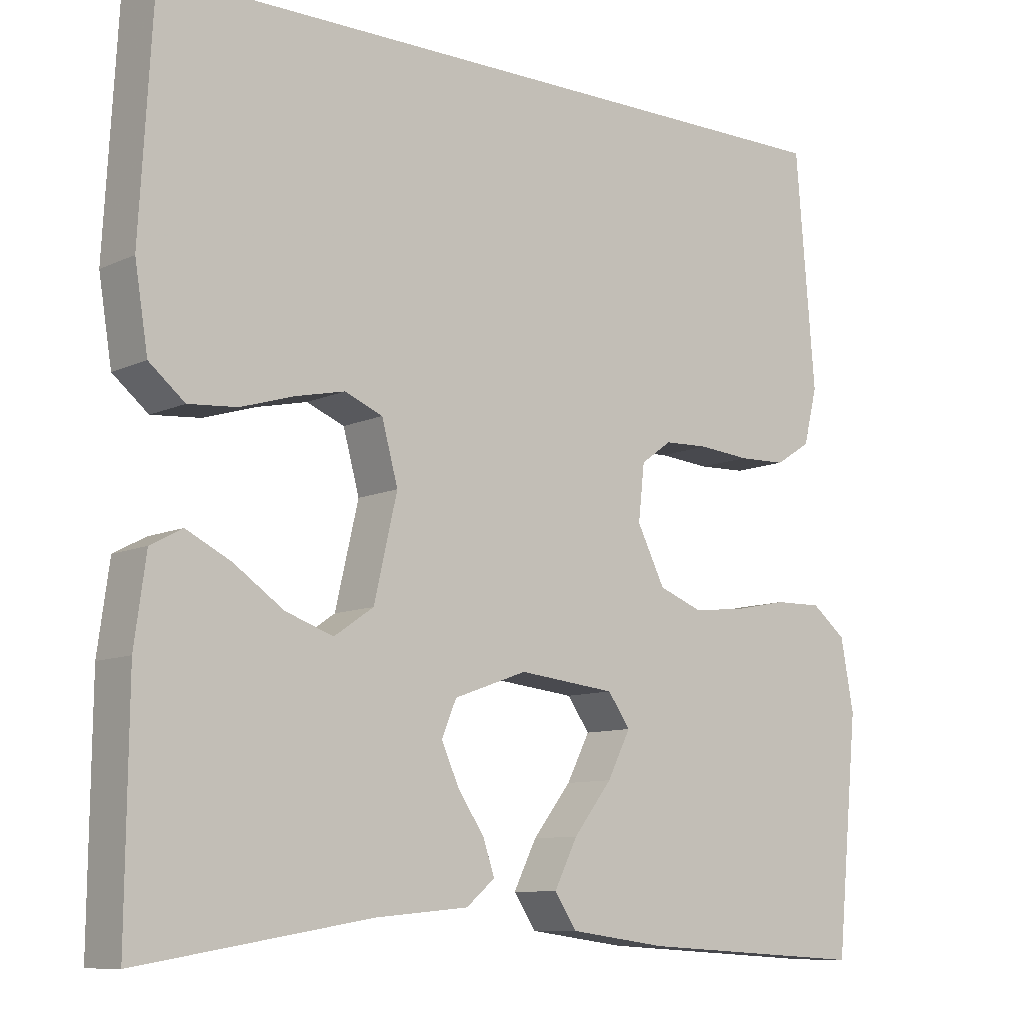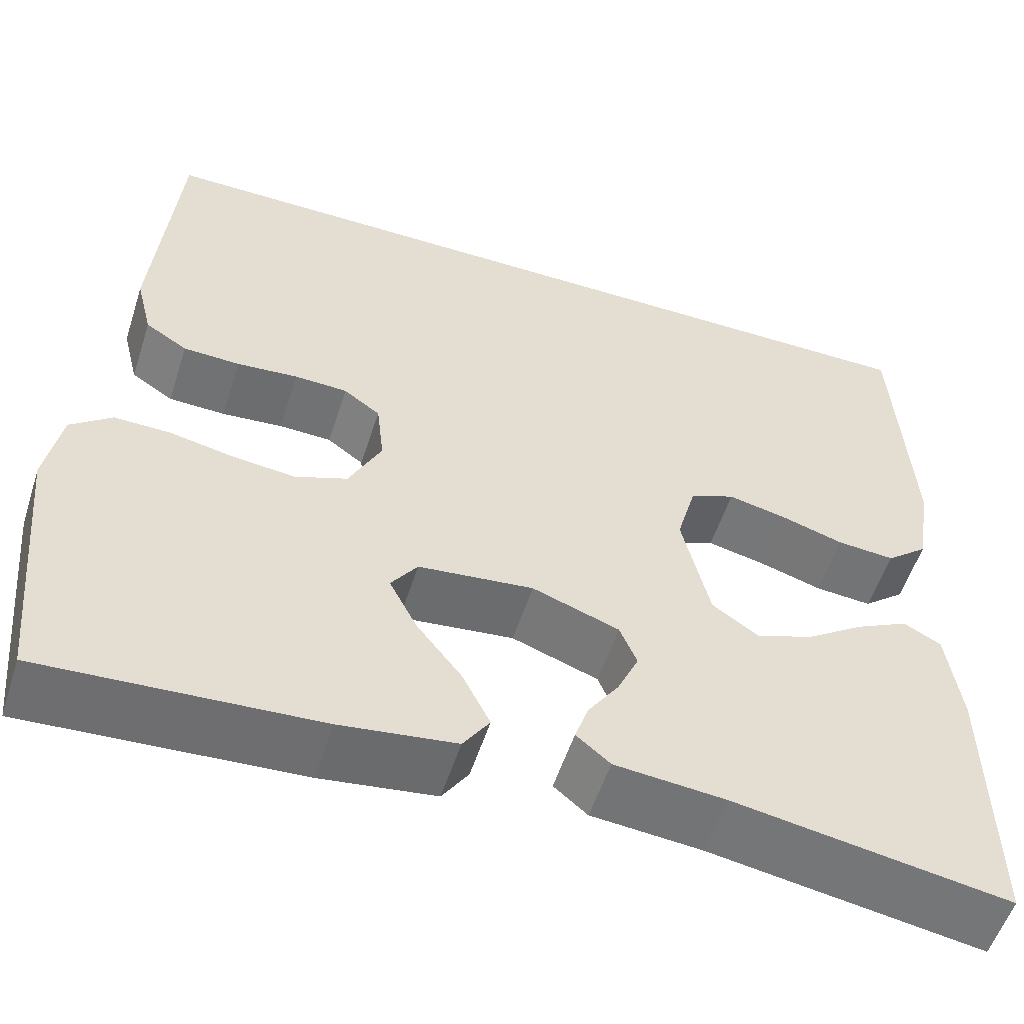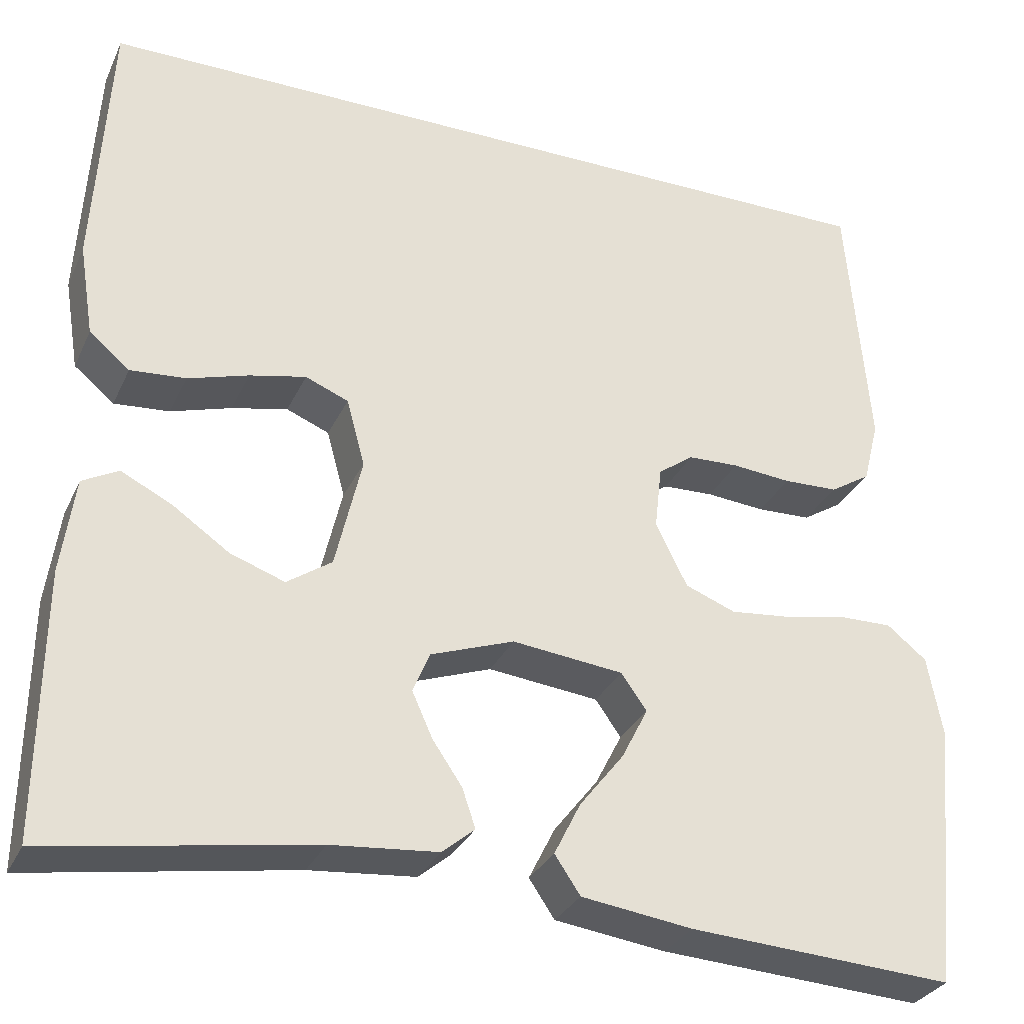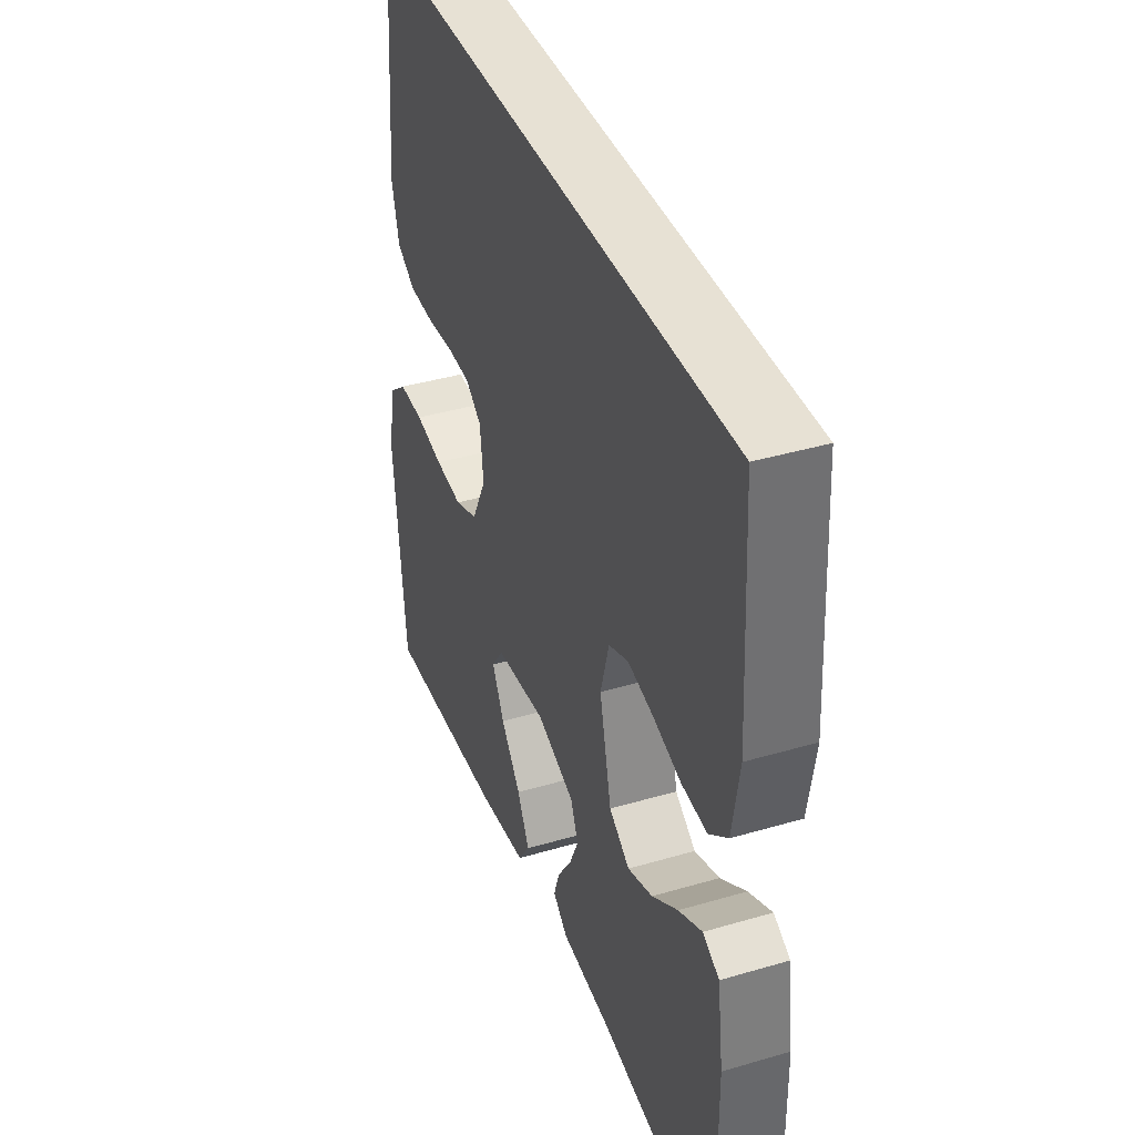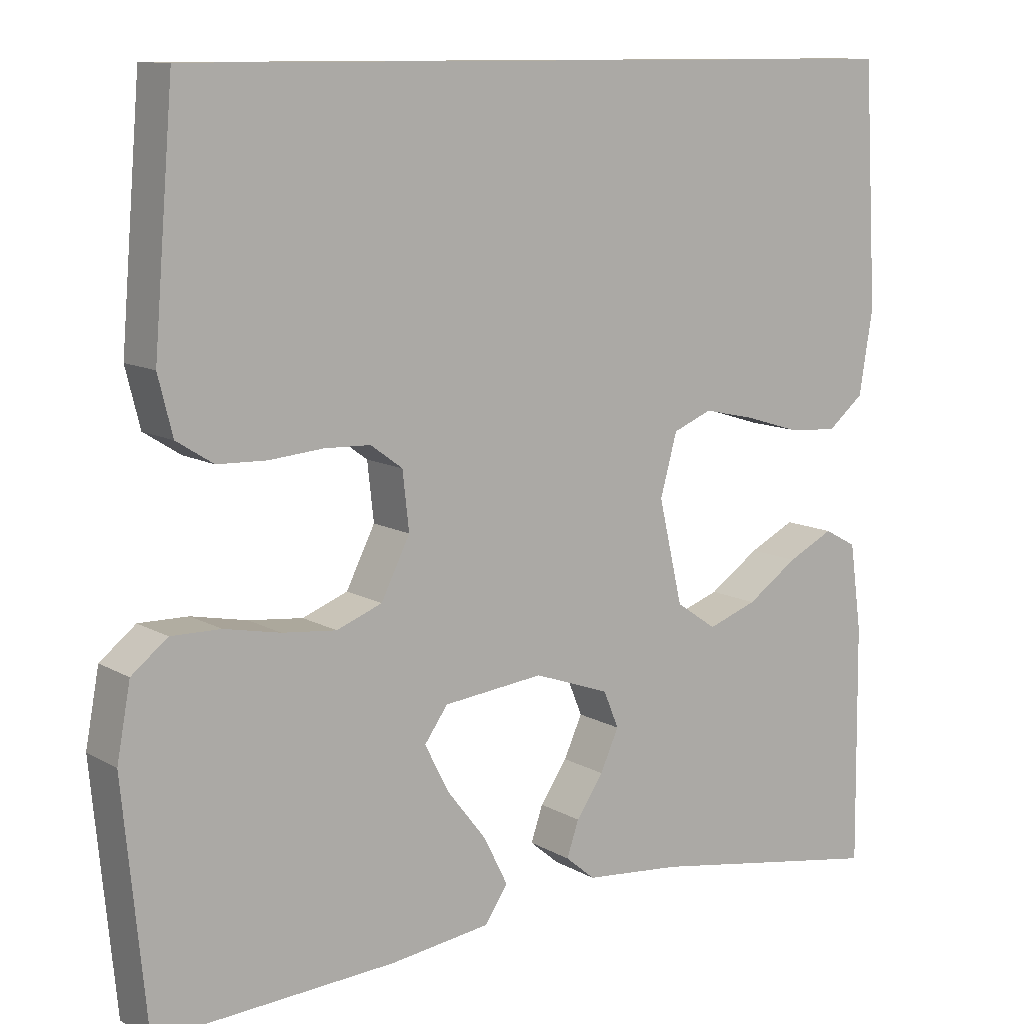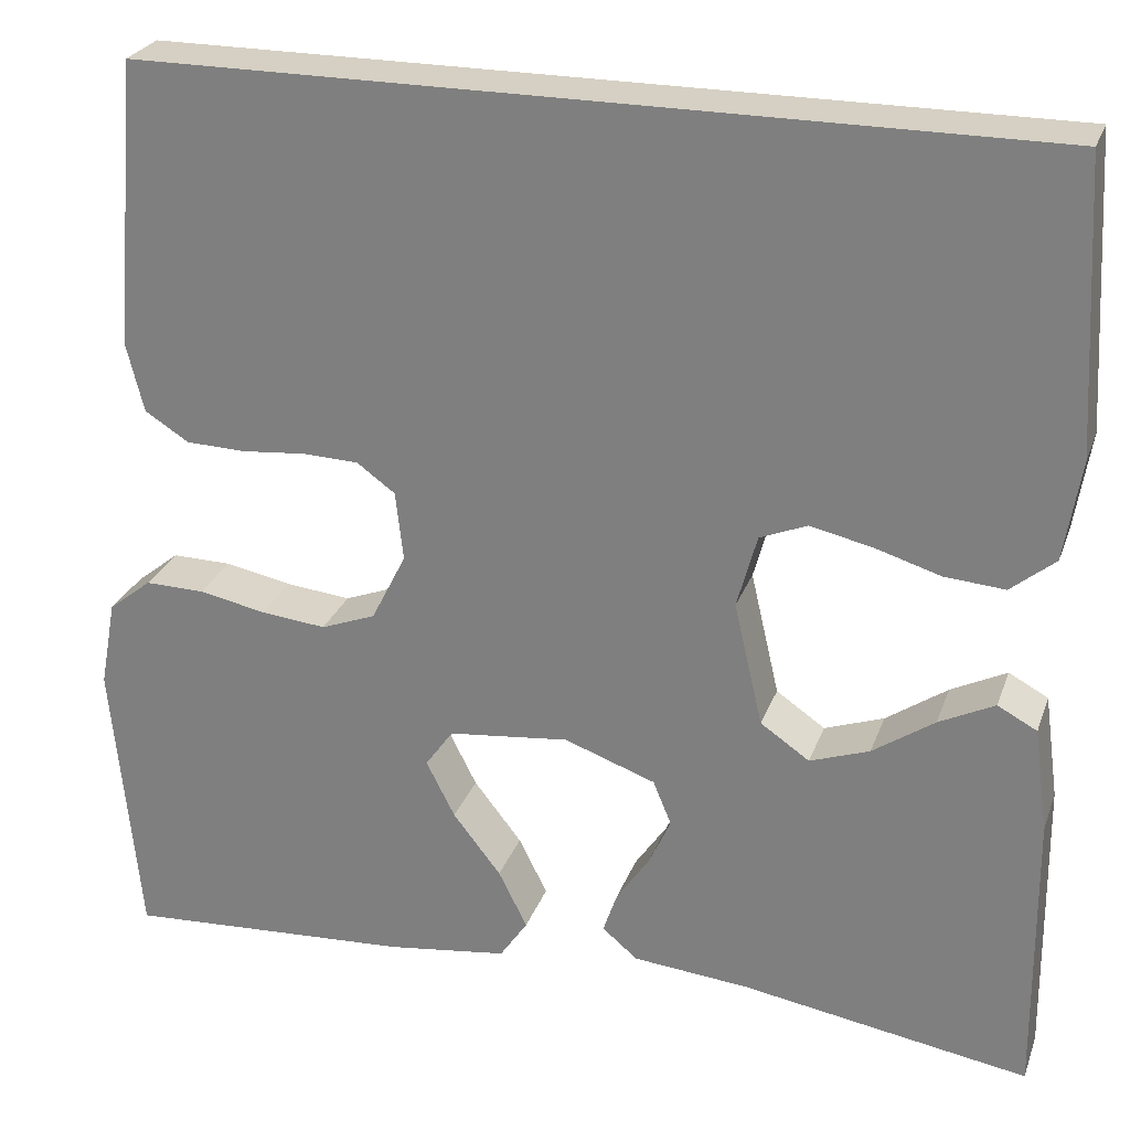
<metadata>
{"format":"obj","ext":"obj","renderer":"f3d","projection":"perspective","resolution":1024,"background":"white","views":[{"elev":-9.5,"azim":-39.7,"up":"+Z"},{"elev":-55.2,"azim":162.2,"up":"+Z"},{"elev":-30.8,"azim":-21.7,"up":"+Z"},{"elev":39.4,"azim":-110.1,"up":"+Z"},{"elev":10.8,"azim":144.1,"up":"+Z"},{"elev":26.2,"azim":-162.5,"up":"+Z"}]}
</metadata>
<code>
v 0.5 0.07 -0.5
v 0.2 0.07 -0.482
v 0.074 0.07 -0.465
v 0.045 0.07 -0.422
v 0.075 0.07 -0.362
v 0.125 0.07 -0.298
v 0.155 0.07 -0.239
v 0.126 0.07 -0.198
v 0 0.07 -0.184
v -0.095 0.07 -0.218
v -0.114 0.07 -0.264
v -0.091 0.07 -0.315
v -0.057 0.07 -0.365
v -0.042 0.07 -0.409
v -0.079 0.07 -0.44
v -0.2 0.07 -0.451
v -0.5 0.07 -0.5
v -0.497 0.07 -0.2
v -0.482 0.07 -0.091
v -0.441 0.07 -0.069
v -0.383 0.07 -0.098
v -0.319 0.07 -0.142
v -0.257 0.07 -0.164
v -0.206 0.07 -0.129
v -0.176 0.07 0
v -0.197 0.07 0.077
v -0.246 0.07 0.097
v -0.31 0.07 0.083
v -0.379 0.07 0.062
v -0.442 0.07 0.057
v -0.488 0.07 0.095
v -0.505 0.07 0.2
v -0.488 0.07 0.5
v 0.448 0.07 0.5
v 0.473 0.07 0.2
v 0.455 0.07 0.128
v 0.409 0.07 0.099
v 0.347 0.07 0.097
v 0.28 0.07 0.103
v 0.222 0.07 0.101
v 0.182 0.07 0.072
v 0.174 0.07 0
v 0.21 0.07 -0.072
v 0.267 0.07 -0.094
v 0.335 0.07 -0.087
v 0.405 0.07 -0.073
v 0.467 0.07 -0.072
v 0.512 0.07 -0.108
v 0.529 0.07 -0.2
v 0.5 0 -0.5
v 0.2 0 -0.482
v 0.074 0 -0.465
v 0.045 0 -0.422
v 0.075 0 -0.362
v 0.125 0 -0.298
v 0.155 0 -0.239
v 0.126 0 -0.198
v 0 0 -0.184
v -0.095 0 -0.218
v -0.114 0 -0.264
v -0.091 0 -0.315
v -0.057 0 -0.365
v -0.042 0 -0.409
v -0.079 0 -0.44
v -0.2 0 -0.451
v -0.5 0 -0.5
v -0.497 0 -0.2
v -0.482 0 -0.091
v -0.441 0 -0.069
v -0.383 0 -0.098
v -0.319 0 -0.142
v -0.257 0 -0.164
v -0.206 0 -0.129
v -0.176 0 0
v -0.197 0 0.077
v -0.246 0 0.097
v -0.31 0 0.083
v -0.379 0 0.062
v -0.442 0 0.057
v -0.488 0 0.095
v -0.505 0 0.2
v -0.488 0 0.5
v 0.448 0 0.5
v 0.473 0 0.2
v 0.455 0 0.128
v 0.409 0 0.099
v 0.347 0 0.097
v 0.28 0 0.103
v 0.222 0 0.101
v 0.182 0 0.072
v 0.174 0 0
v 0.21 0 -0.072
v 0.267 0 -0.094
v 0.335 0 -0.087
v 0.405 0 -0.073
v 0.467 0 -0.072
v 0.512 0 -0.108
v 0.529 0 -0.2
f 45 46 47 48
f 44 45 48 49
f 43 44 49 1
f 36 37 38 39
f 36 39 40
f 35 36 40
f 34 35 40
f 33 34 40 41
f 28 29 30 31
f 27 28 31 32
f 19 20 21 22
f 19 22 23
f 16 17 18 19
f 16 19 23
f 15 16 23 24
f 12 13 14 15
f 11 12 15 24
f 3 4 5 6
f 3 6 7
f 2 3 7
f 43 1 2 7
f 42 43 7 8
f 41 42 8 9
f 27 32 33 41
f 26 27 41
f 25 26 41 9
f 10 11 24 25
f 9 10 25
f 97 96 95 94
f 98 97 94 93
f 50 98 93 92
f 88 87 86 85
f 89 88 85
f 89 85 84
f 89 84 83
f 90 89 83 82
f 80 79 78 77
f 81 80 77 76
f 71 70 69 68
f 72 71 68
f 68 67 66 65
f 72 68 65
f 73 72 65 64
f 64 63 62 61
f 73 64 61 60
f 55 54 53 52
f 56 55 52
f 56 52 51
f 56 51 50 92
f 57 56 92 91
f 58 57 91 90
f 90 82 81 76
f 90 76 75
f 58 90 75 74
f 74 73 60 59
f 74 59 58
f 1 50 51 2
f 2 51 52 3
f 3 52 53 4
f 4 53 54 5
f 5 54 55 6
f 6 55 56 7
f 7 56 57 8
f 8 57 58 9
f 9 58 59 10
f 10 59 60 11
f 11 60 61 12
f 12 61 62 13
f 13 62 63 14
f 14 63 64 15
f 15 64 65 16
f 16 65 66 17
f 17 66 67 18
f 18 67 68 19
f 19 68 69 20
f 20 69 70 21
f 21 70 71 22
f 22 71 72 23
f 23 72 73 24
f 24 73 74 25
f 25 74 75 26
f 26 75 76 27
f 27 76 77 28
f 28 77 78 29
f 29 78 79 30
f 30 79 80 31
f 31 80 81 32
f 32 81 82 33
f 33 82 83 34
f 34 83 84 35
f 35 84 85 36
f 36 85 86 37
f 37 86 87 38
f 38 87 88 39
f 39 88 89 40
f 40 89 90 41
f 41 90 91 42
f 42 91 92 43
f 43 92 93 44
f 44 93 94 45
f 45 94 95 46
f 46 95 96 47
f 47 96 97 48
f 48 97 98 49
f 49 98 50 1

</code>
